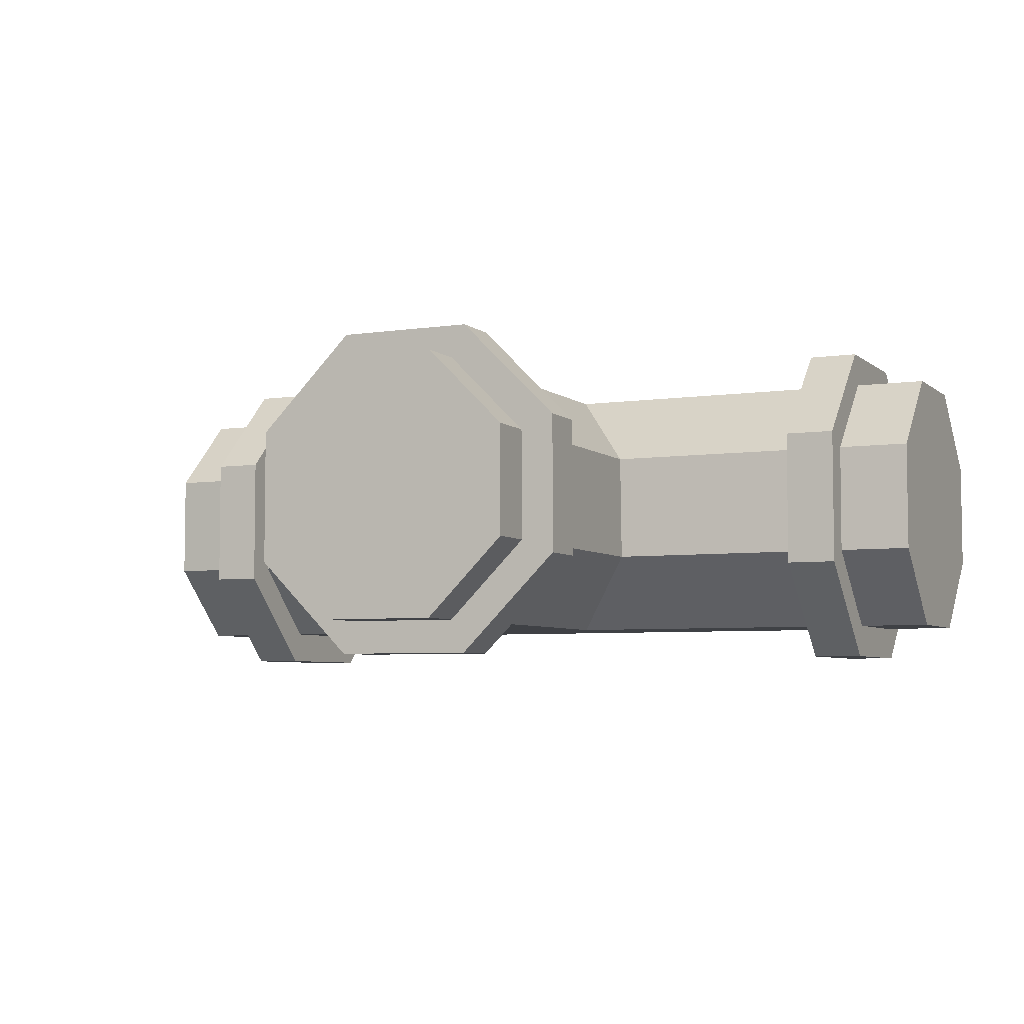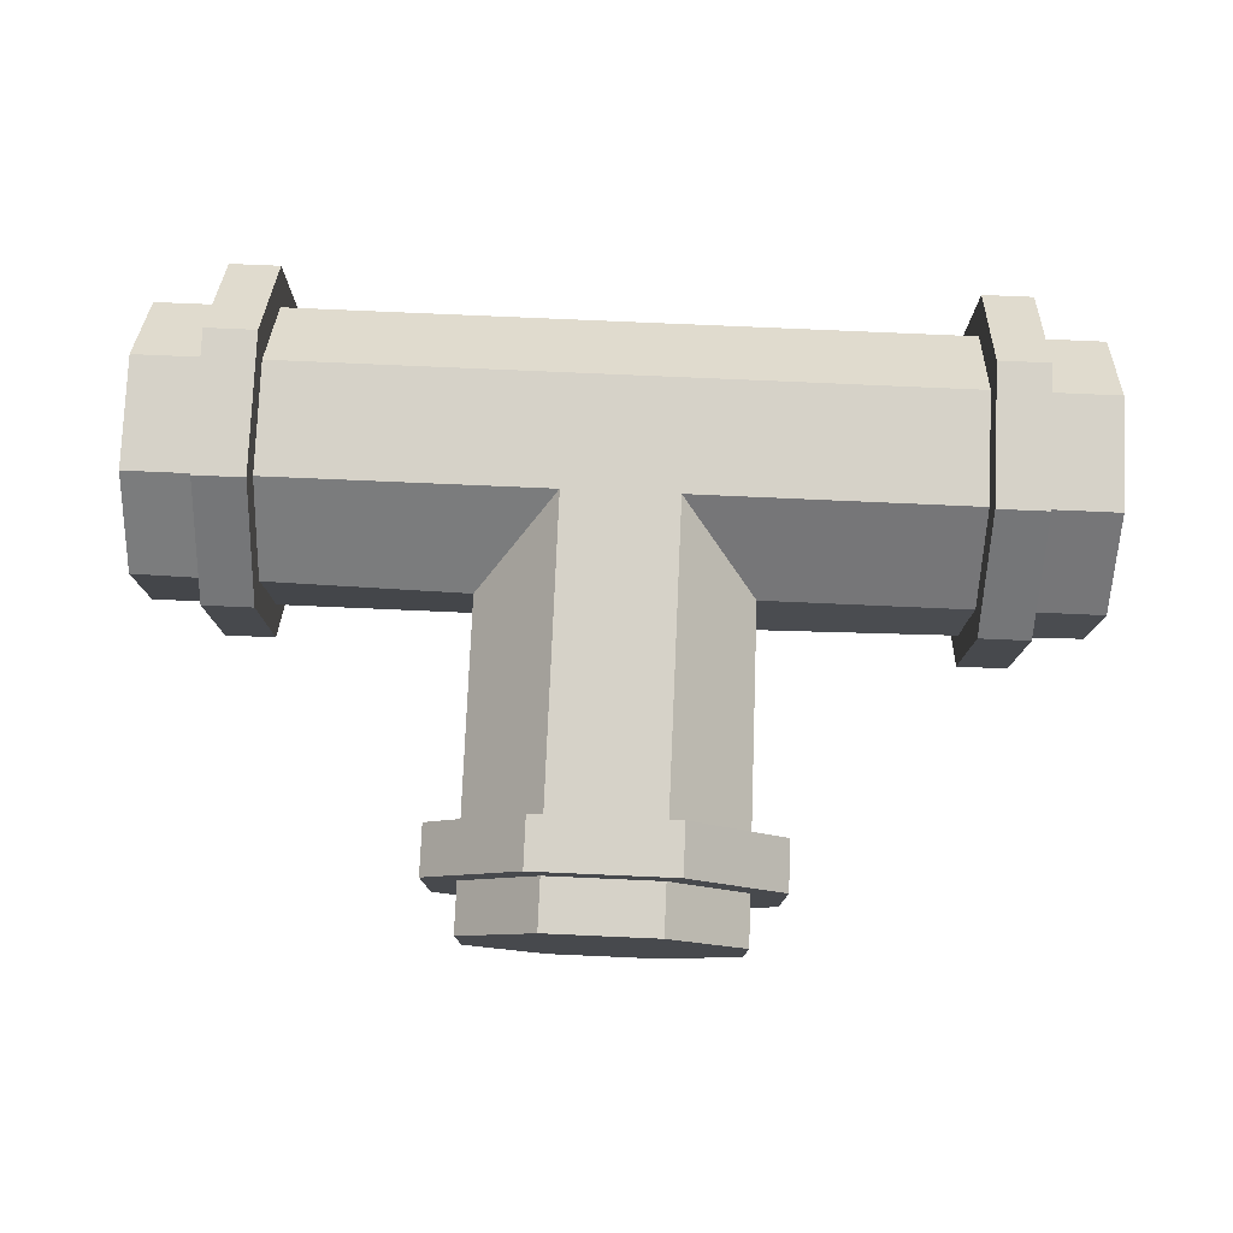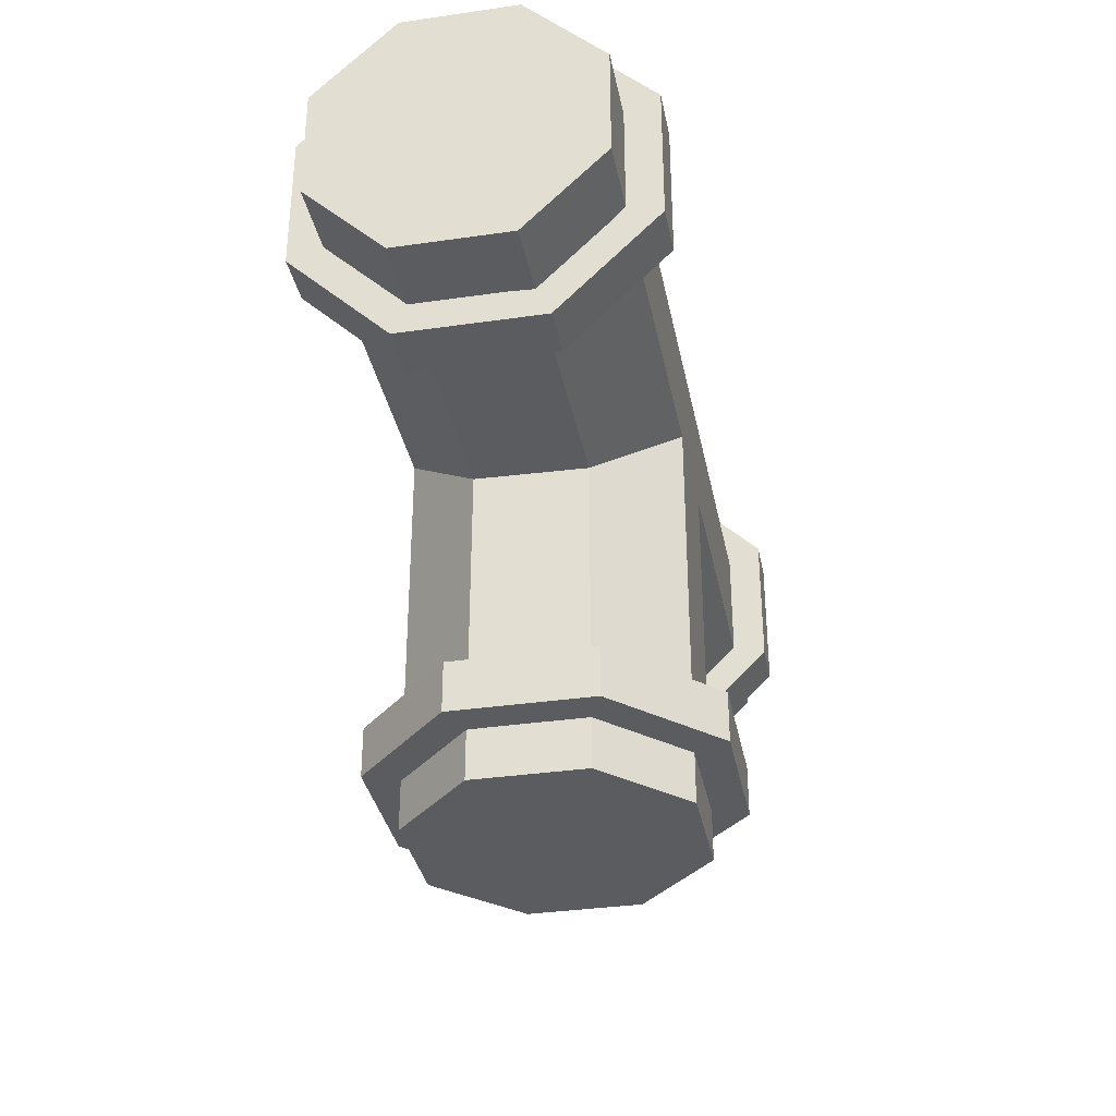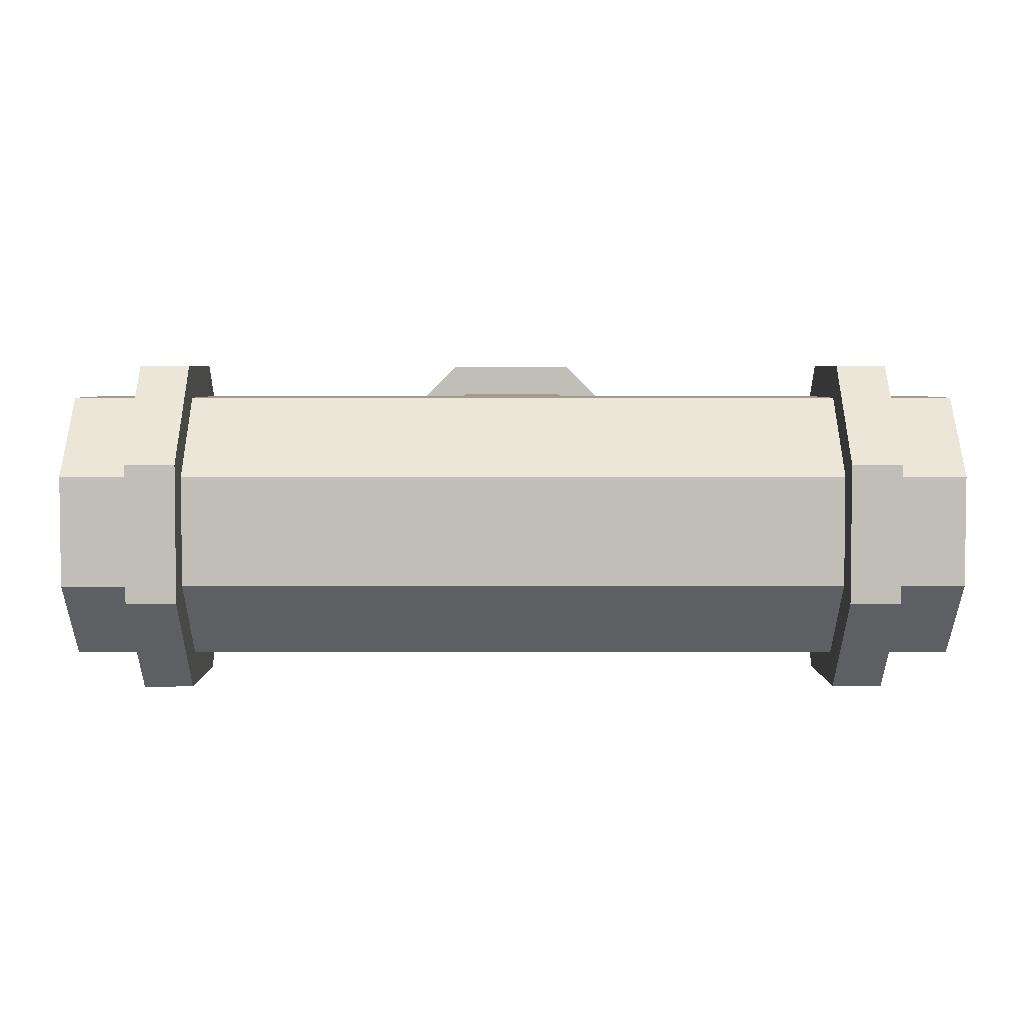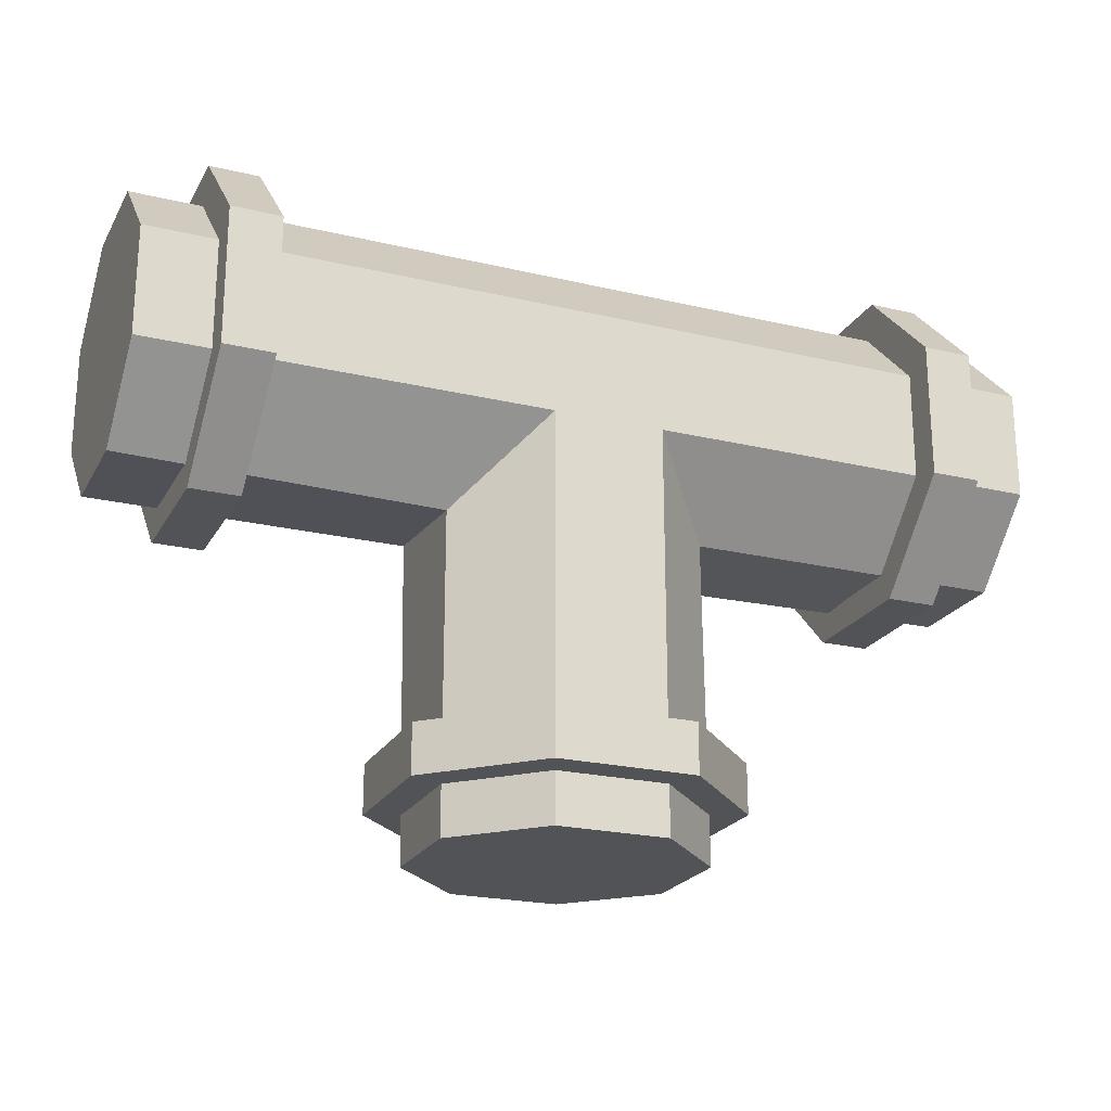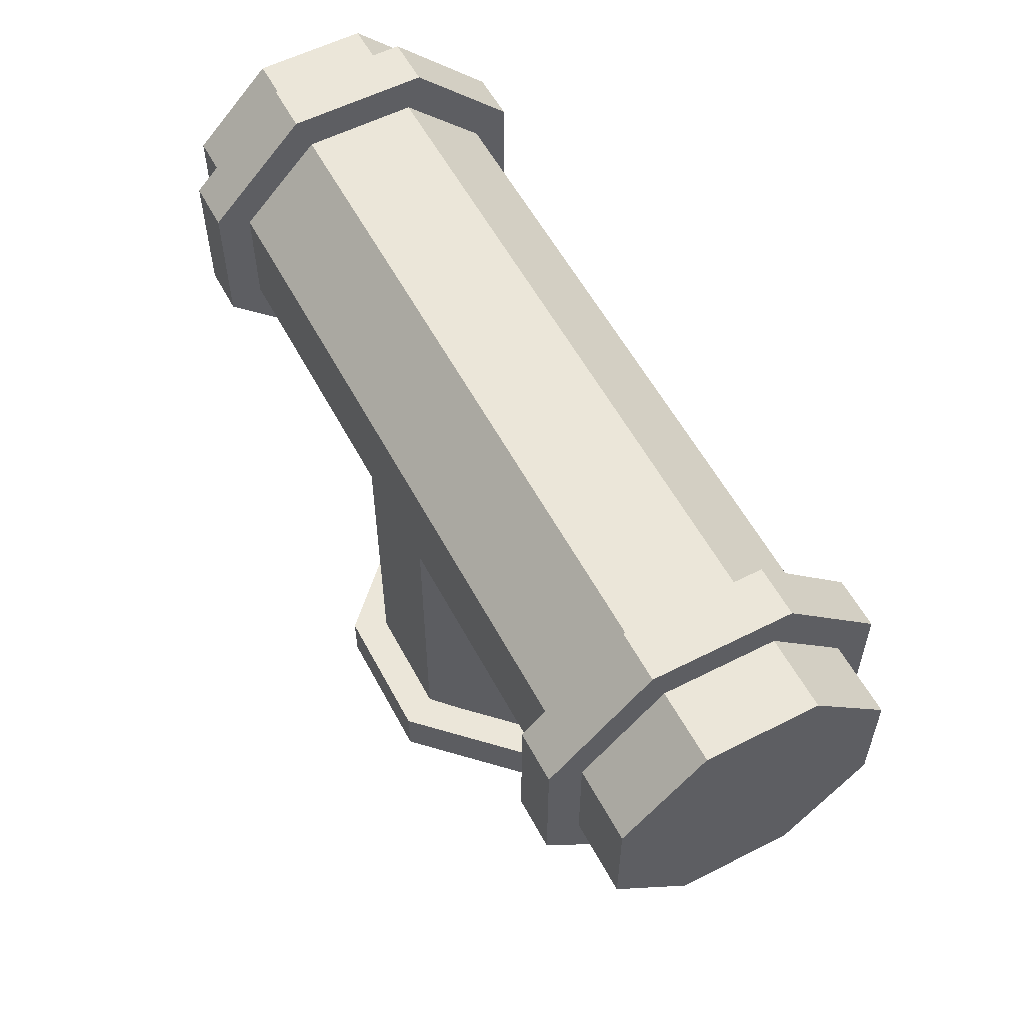
<metadata>
{"format":"obj","ext":"obj","renderer":"f3d","projection":"perspective","resolution":1024,"background":"white","views":[{"elev":-5.4,"azim":25.0,"up":"+Z"},{"elev":78.0,"azim":2.5,"up":"+Z"},{"elev":-34.4,"azim":101.0,"up":"+Y"},{"elev":4.1,"azim":179.7,"up":"+Z"},{"elev":-22.3,"azim":-22.4,"up":"+Y"},{"elev":57.0,"azim":-117.9,"up":"+Y"}]}
</metadata>
<code>
o cylinder
v -6.939e-18 0.1875 1.388e-17
v -6.939e-18 0.375 1.388e-17
v 0.2589 0.1875 0.625
v 0.2589 0.375 0.625
v 0.625 0.1875 0.2589
v 0.625 0.375 0.2589
v 0.625 0.1875 -0.2589
v 0.625 0.375 -0.2589
v 0.2589 0.1875 -0.625
v 0.2589 0.375 -0.625
v -0.2589 0.1875 -0.625
v -0.2589 0.375 -0.625
v -0.625 0.1875 -0.2589
v -0.625 0.375 -0.2589
v -0.625 0.1875 0.2589
v -0.625 0.375 0.2589
v -0.2589 0.1875 0.625
v -0.2589 0.375 0.625
f 5 3 1
f 3 5 6 4
f 4 6 2
f 7 5 1
f 5 7 8 6
f 6 8 2
f 9 7 1
f 7 9 10 8
f 8 10 2
f 11 9 1
f 9 11 12 10
f 10 12 2
f 13 11 1
f 11 13 14 12
f 12 14 2
f 15 13 1
f 13 15 16 14
f 14 16 2
f 17 15 1
f 15 17 18 16
f 16 18 2
f 3 17 1
f 17 3 4 18
f 18 4 2
o cylinder
v -1.438 1.719 1.388e-17
v -1.25 1.719 1.388e-17
v -1.438 1.46 0.625
v -1.25 1.46 0.625
v -1.437 1.094 0.2589
v -1.25 1.094 0.2589
v -1.437 1.094 -0.2589
v -1.25 1.094 -0.2589
v -1.438 1.46 -0.625
v -1.25 1.46 -0.625
v -1.438 1.978 -0.625
v -1.25 1.978 -0.625
v -1.438 2.344 -0.2589
v -1.25 2.344 -0.2589
v -1.438 2.344 0.2589
v -1.25 2.344 0.2589
v -1.438 1.978 0.625
v -1.25 1.978 0.625
f 23 21 19
f 21 23 24 22
f 22 24 20
f 25 23 19
f 23 25 26 24
f 24 26 20
f 27 25 19
f 25 27 28 26
f 26 28 20
f 29 27 19
f 27 29 30 28
f 28 30 20
f 31 29 19
f 29 31 32 30
f 30 32 20
f 33 31 19
f 31 33 34 32
f 32 34 20
f 35 33 19
f 33 35 36 34
f 34 36 20
f 21 35 19
f 35 21 22 36
f 36 22 20
o cylinder
v 0.2071 1.5 0.5
v 0.2071 1.5 -0.5
v 1.706 1.706 -2.09e-16
v 0.2062 1.913 -0.5
v 1.706 1.913 -0.5
v 0.2062 2.206 -0.2071
v 1.706 2.206 -0.2071
v 0.2062 2.206 0.2071
v 1.706 2.206 0.2071
v 0.2063 1.913 0.5
v 1.706 1.913 0.5
v 1.706 1.499 0.5
v 0.4875 1.206 0.2071
v 1.706 1.206 0.2071
v 1.706 1.206 -0.2071
v 1.706 1.499 -0.5
v 0.5 1.188 -0.2071
v -0.2071 1.5 -0.5
v -0.2071 1.5 0.5
v -1.706 1.706 0
v -0.2062 1.913 0.5
v -1.706 1.913 0.5
v -0.2062 2.206 0.2071
v -1.706 2.206 0.2071
v -0.2062 2.206 -0.2071
v -1.706 2.206 -0.2071
v -0.2062 1.913 -0.5
v -1.706 1.913 -0.5
v -1.706 1.499 -0.5
v -0.5188 1.206 -0.2071
v -1.706 1.206 -0.2071
v -1.706 1.206 0.2071
v -1.706 1.499 0.5
v -0.5 1.188 0.2071
v 0 0 0
v 0.2071 0 0.5
v 0.5 0 0.2071
v 0.5 0 -0.2071
v 0.2071 0 -0.5
v -0.2071 0 -0.5
v -0.5 0 -0.2071
v -0.5 0 0.2071
v -0.2071 0 0.5
f 40 42 43 41
f 41 43 39
f 42 44 45 43
f 43 45 39
f 44 46 47 45
f 45 47 39
f 46 37 48 47
f 47 48 39
f 37 49 50 48
f 48 50 39
f 49 53 51 50
f 50 51 39
f 53 38 52 51
f 51 52 39
f 38 40 41 52
f 52 41 39
f 57 59 60 58
f 58 60 56
f 59 61 62 60
f 60 62 56
f 61 63 64 62
f 62 64 56
f 63 54 65 64
f 64 65 56
f 54 66 67 65
f 65 67 56
f 66 70 68 67
f 67 68 56
f 70 55 69 68
f 68 69 56
f 55 57 58 69
f 69 58 56
f 73 72 71
f 72 73 49 37
f 74 73 71
f 73 74 53 49
f 75 74 71
f 74 75 38 53
f 76 75 71
f 75 76 54 38
f 77 76 71
f 76 77 66 54
f 78 77 71
f 77 78 70 66
f 79 78 71
f 78 79 55 70
f 72 79 71
f 79 72 37 55
f 63 40 38 54
f 61 42 40 63
f 61 59 44 42
f 44 59 57 46
f 46 57 55 37
o cylinder
v 1.25 1.719 1.388e-17
v 1.438 1.719 1.388e-17
v 1.25 1.46 0.625
v 1.438 1.46 0.625
v 1.25 1.094 0.2589
v 1.438 1.094 0.2589
v 1.25 1.094 -0.2589
v 1.438 1.094 -0.2589
v 1.25 1.46 -0.625
v 1.438 1.46 -0.625
v 1.25 1.978 -0.625
v 1.438 1.978 -0.625
v 1.25 2.344 -0.2589
v 1.437 2.344 -0.2589
v 1.25 2.344 0.2589
v 1.437 2.344 0.2589
v 1.25 1.978 0.625
v 1.438 1.978 0.625
f 84 82 80
f 82 84 85 83
f 83 85 81
f 86 84 80
f 84 86 87 85
f 85 87 81
f 88 86 80
f 86 88 89 87
f 87 89 81
f 90 88 80
f 88 90 91 89
f 89 91 81
f 92 90 80
f 90 92 93 91
f 91 93 81
f 94 92 80
f 92 94 95 93
f 93 95 81
f 96 94 80
f 94 96 97 95
f 95 97 81
f 82 96 80
f 96 82 83 97
f 97 83 81

</code>
